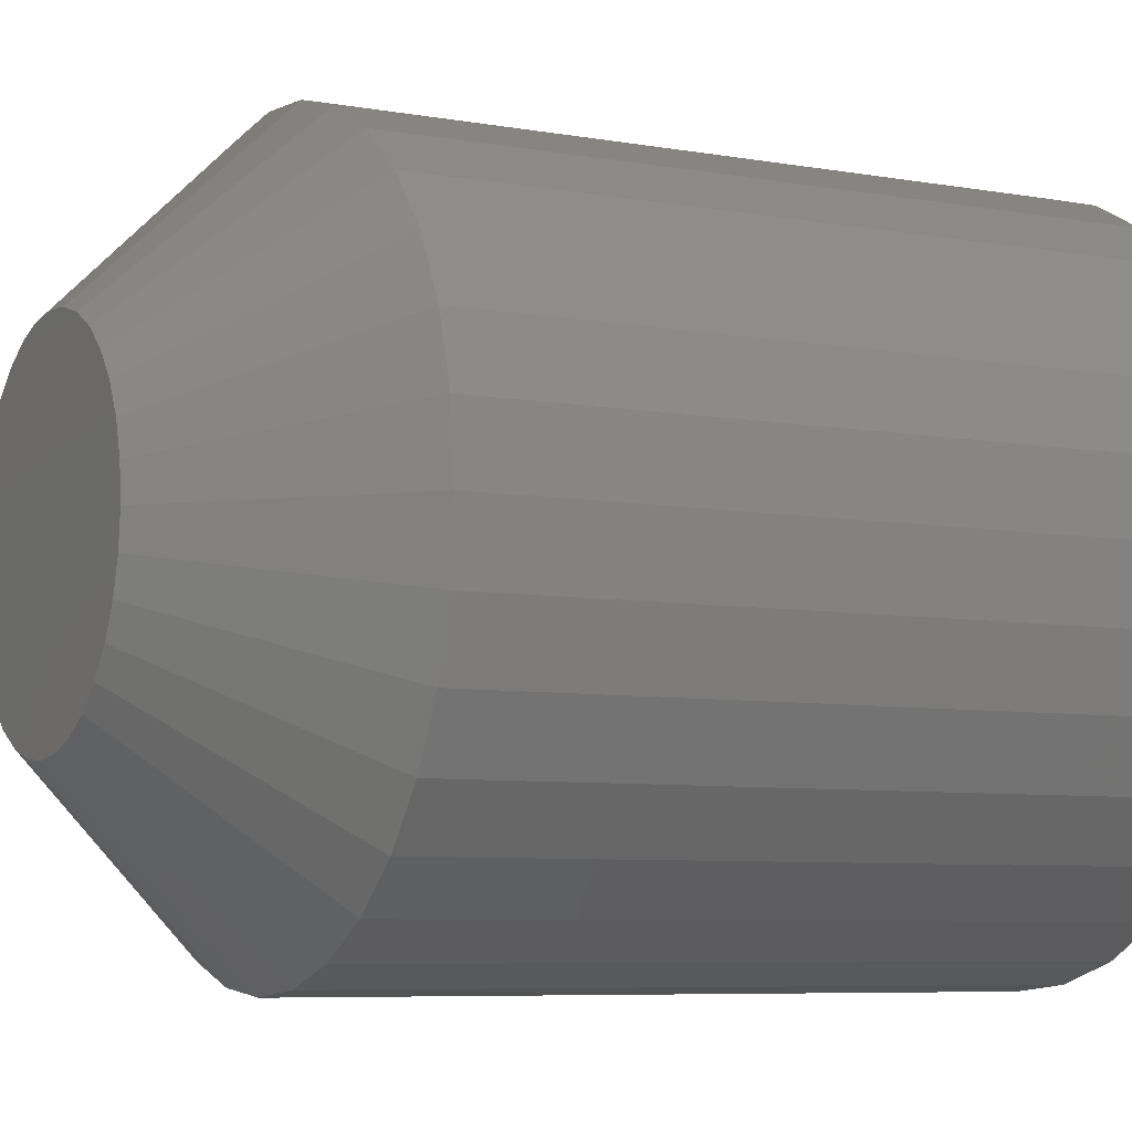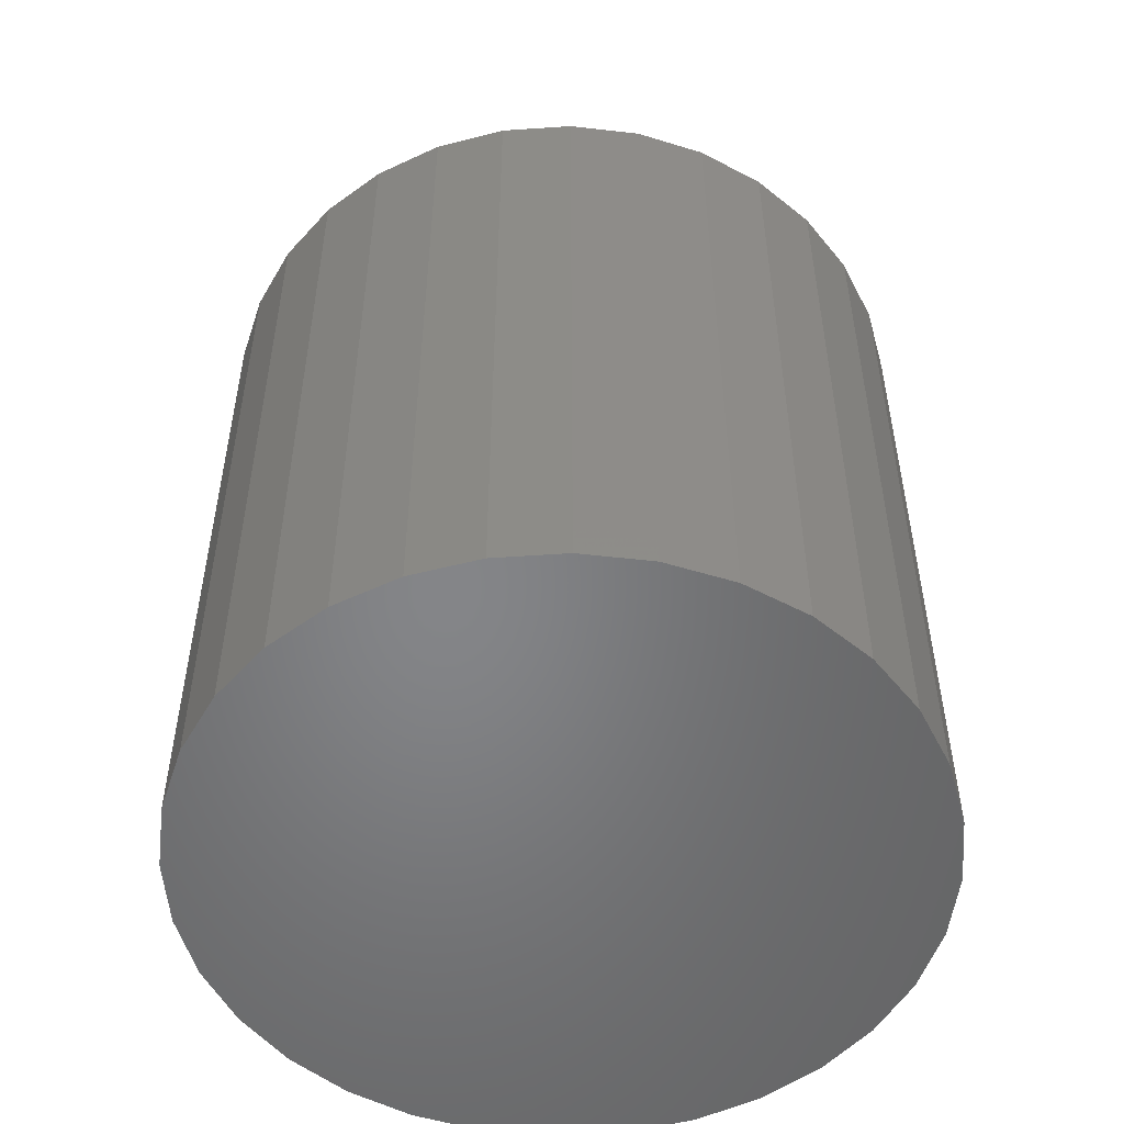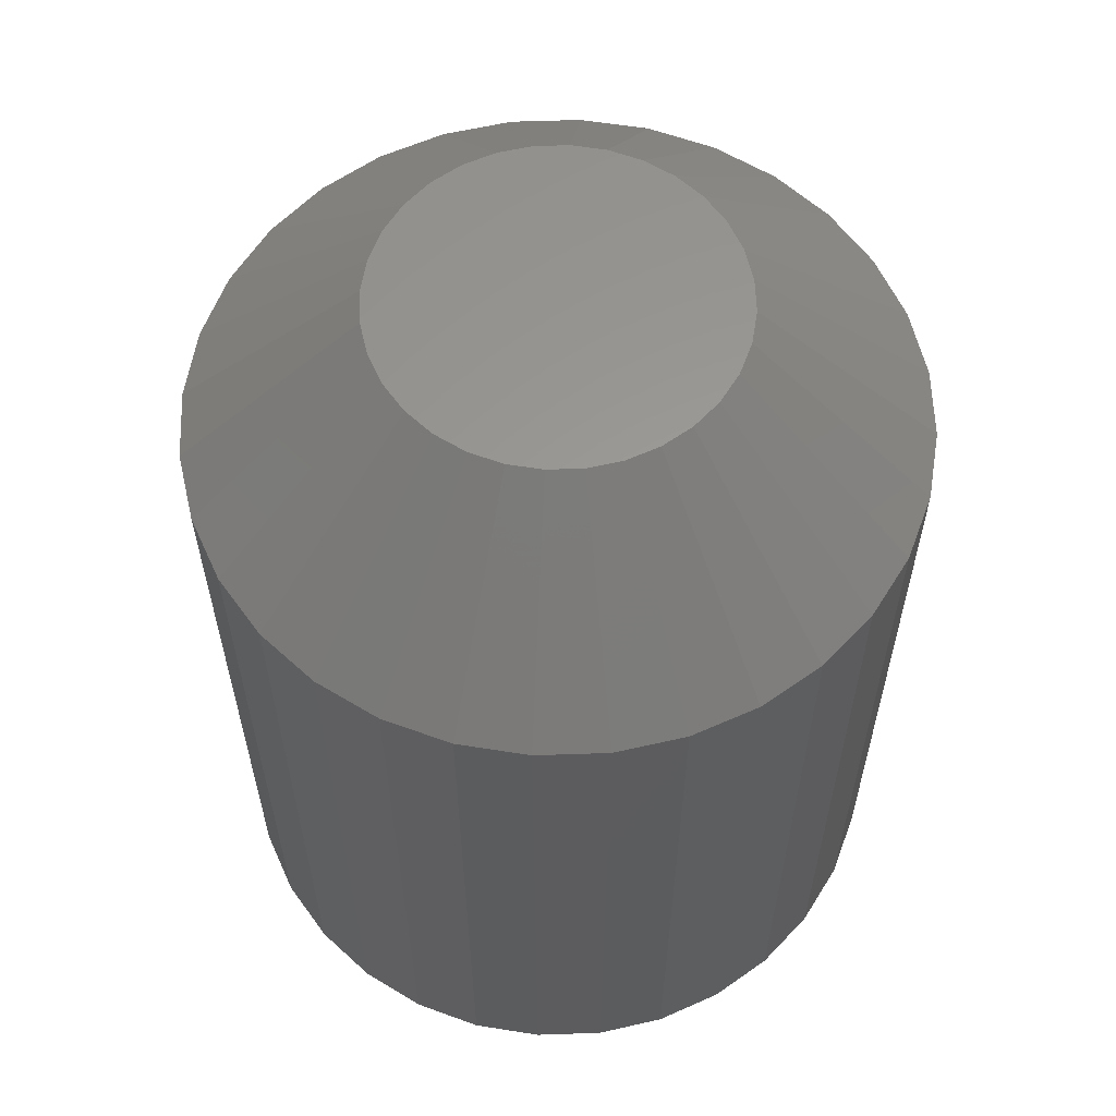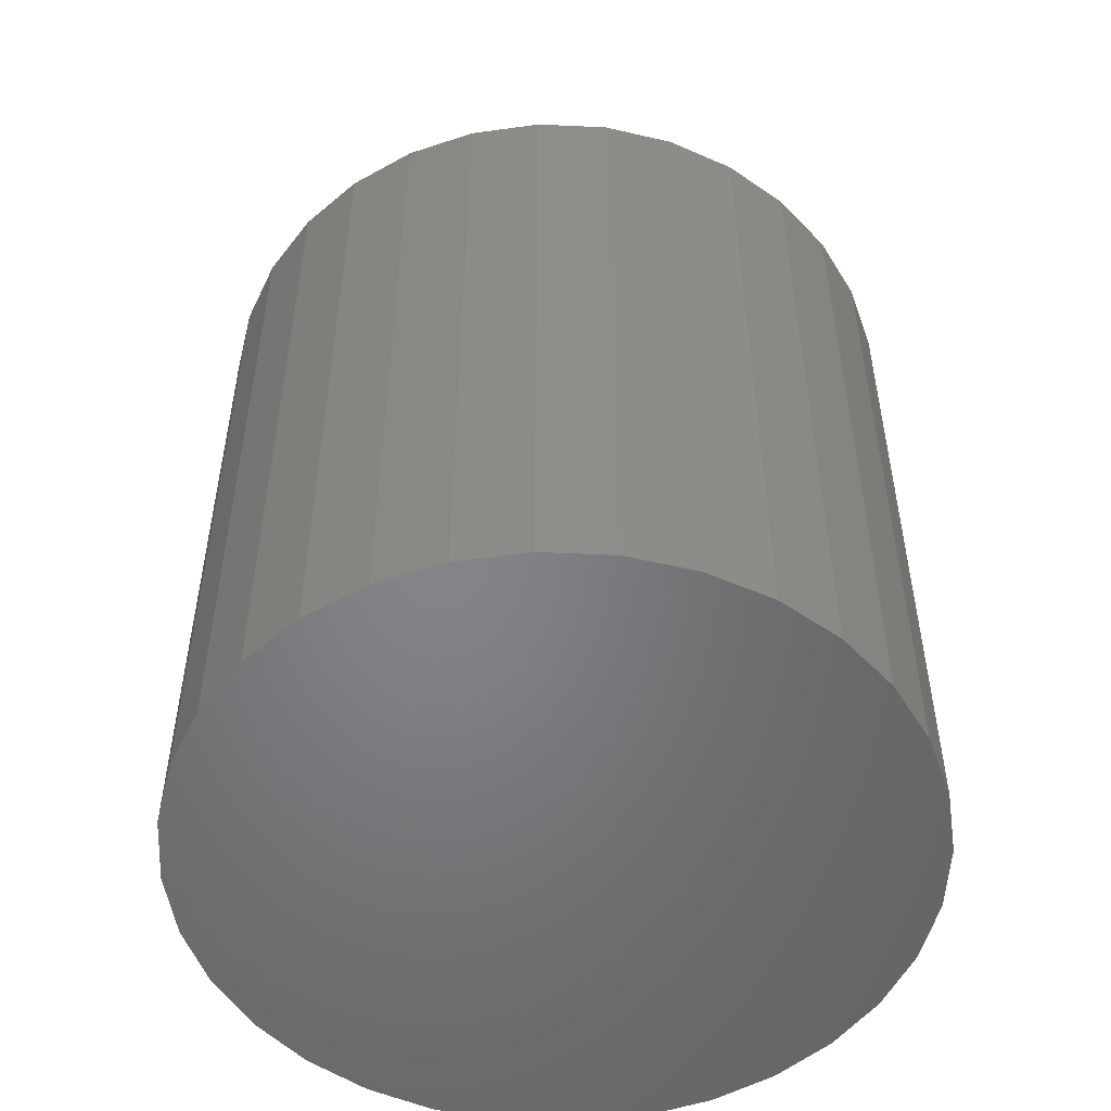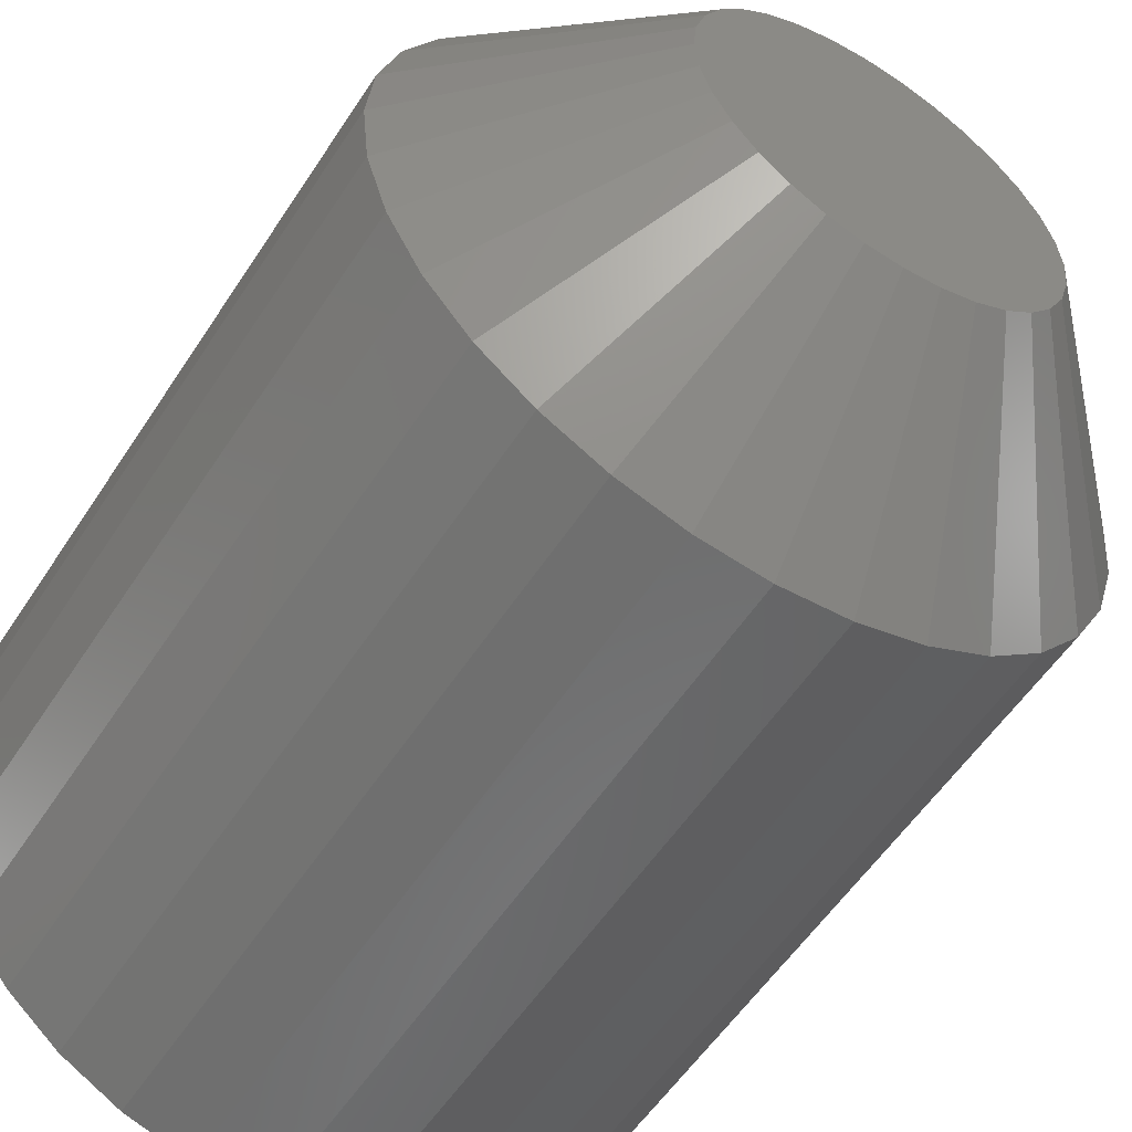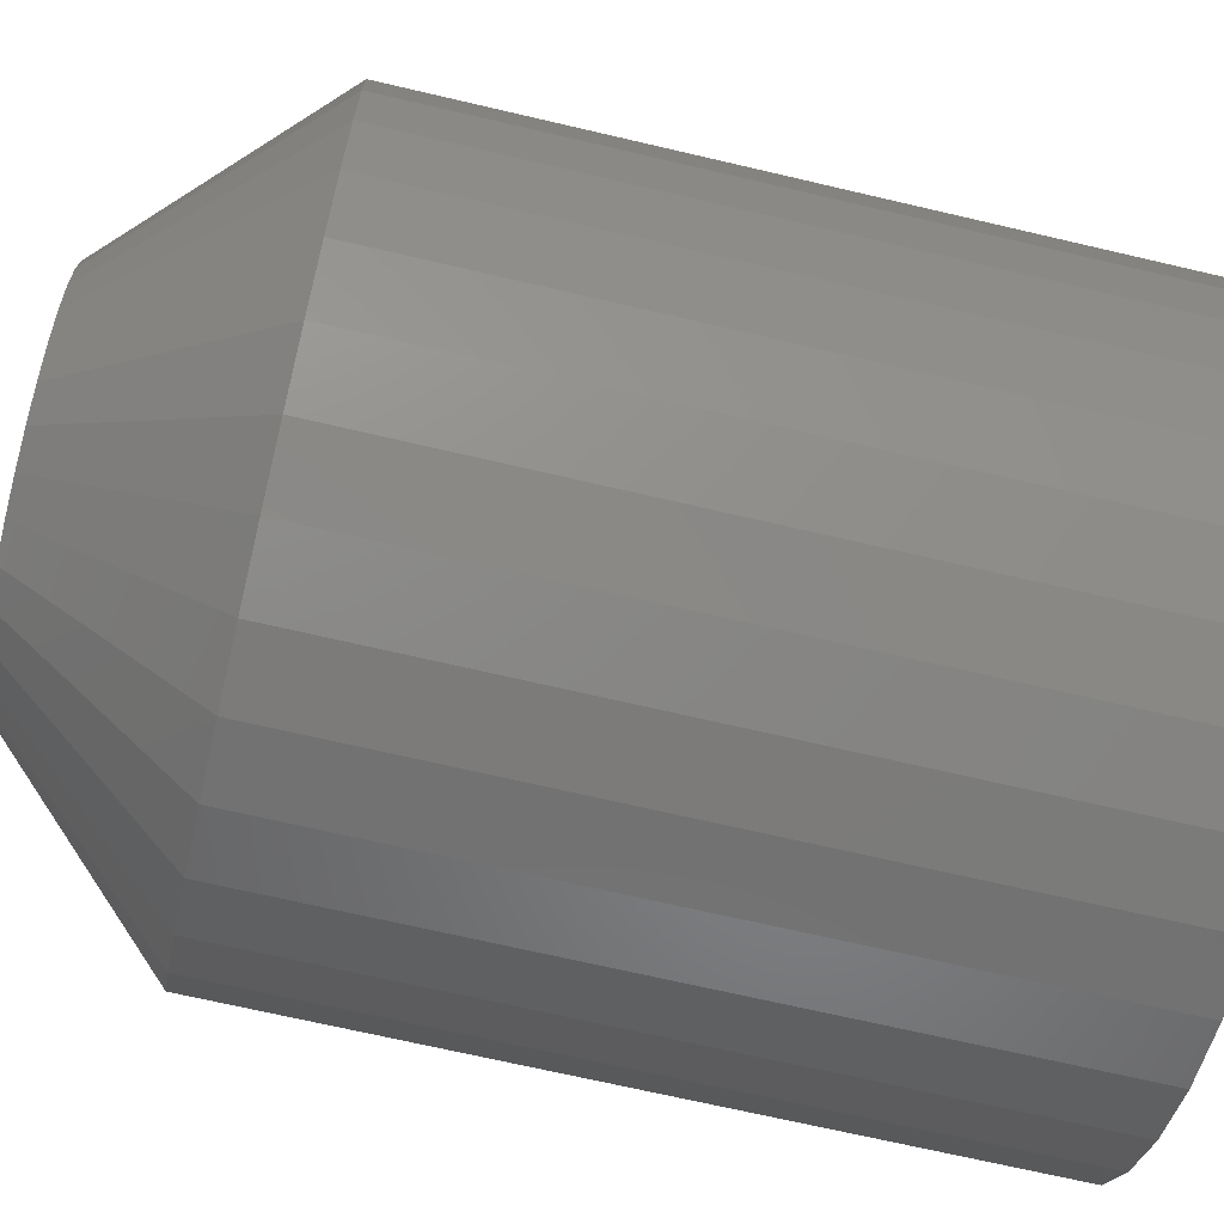
<metadata>
{"format":"stl","ext":"stl","renderer":"f3d","projection":"perspective","resolution":1024,"background":"white","views":[{"elev":-6.9,"azim":62.7,"up":"+Y"},{"elev":-52.5,"azim":-23.9,"up":"+Z"},{"elev":60.0,"azim":-75.1,"up":"+Z"},{"elev":-52.1,"azim":-87.2,"up":"+Z"},{"elev":-55.6,"azim":-32.6,"up":"+Y"},{"elev":-69.0,"azim":76.8,"up":"+Y"}]}
</metadata>
<code>
# stl→obj: 96 verts, 188 faces
v -0.6899 0.2607 0.03906
v -0.6903 0.2593 0.03906
v -0.6759 0.2607 0.03906
v -0.6755 0.2593 0.03906
v -0.6905 0.2578 0.03906
v -0.6903 0.2563 0.03906
v -0.6899 0.2549 0.03906
v -0.6755 0.2563 0.03906
v -0.6759 0.2549 0.03906
v -0.6892 0.2536 0.03906
v -0.6766 0.2536 0.03906
v -0.6882 0.2525 0.03906
v -0.6871 0.2515 0.03906
v -0.6775 0.2525 0.03906
v -0.6858 0.2508 0.03906
v -0.6844 0.2504 0.03906
v -0.6829 0.2502 0.03906
v -0.6787 0.2515 0.03906
v -0.6814 0.2504 0.03906
v -0.68 0.2508 0.03906
v -0.6753 0.2578 0.03906
v -0.6766 0.262 0.03906
v -0.6775 0.2632 0.03906
v -0.6787 0.2641 0.03906
v -0.68 0.2648 0.03906
v -0.6814 0.2652 0.03906
v -0.6829 0.2654 0.03906
v -0.6844 0.2652 0.03906
v -0.6858 0.2648 0.03906
v -0.6871 0.2641 0.03906
v -0.6882 0.2632 0.03906
v -0.6892 0.262 0.03906
v -0.6675 0.2578 0
v -0.6675 0.2578 0.03125
v -0.6678 0.2548 0
v -0.6678 0.2548 0.03125
v -0.6687 0.2519 0
v -0.6687 0.2519 0.03125
v -0.6701 0.2493 0
v -0.6701 0.2493 0.03125
v -0.672 0.2469 0
v -0.672 0.2469 0.03125
v -0.6744 0.245 0
v -0.6744 0.245 0.03125
v -0.677 0.2436 0
v -0.677 0.2436 0.03125
v -0.6799 0.2427 0
v -0.6799 0.2427 0.03125
v -0.6829 0.2424 0
v -0.6829 0.2424 0.03125
v -0.6859 0.2427 0
v -0.6859 0.2427 0.03125
v -0.6888 0.2436 0
v -0.6888 0.2436 0.03125
v -0.6914 0.245 0
v -0.6914 0.245 0.03125
v -0.6938 0.2469 0
v -0.6938 0.2469 0.03125
v -0.6957 0.2493 0
v -0.6957 0.2493 0.03125
v -0.6971 0.2519 0
v -0.6971 0.2519 0.03125
v -0.698 0.2548 0
v -0.698 0.2548 0.03125
v -0.6983 0.2578 0
v -0.6983 0.2578 0.03125
v -0.698 0.2608 0
v -0.698 0.2608 0.03125
v -0.6971 0.2637 0
v -0.6971 0.2637 0.03125
v -0.6957 0.2664 0
v -0.6957 0.2664 0.03125
v -0.6938 0.2687 0
v -0.6938 0.2687 0.03125
v -0.6914 0.2706 0
v -0.6914 0.2706 0.03125
v -0.6888 0.272 0
v -0.6888 0.272 0.03125
v -0.6859 0.2729 0
v -0.6859 0.2729 0.03125
v -0.6829 0.2732 0
v -0.6829 0.2732 0.03125
v -0.6799 0.2729 0
v -0.6799 0.2729 0.03125
v -0.677 0.272 0
v -0.677 0.272 0.03125
v -0.6744 0.2706 0
v -0.6744 0.2706 0.03125
v -0.672 0.2687 0
v -0.672 0.2687 0.03125
v -0.6701 0.2664 0
v -0.6701 0.2664 0.03125
v -0.6687 0.2637 0
v -0.6687 0.2637 0.03125
v -0.6678 0.2608 0
v -0.6678 0.2608 0.03125
f 1 2 3
f 3 2 4
f 5 4 2
f 6 7 8
f 8 7 9
f 7 10 9
f 9 10 11
f 10 12 11
f 11 12 13
f 11 13 14
f 14 13 15
f 14 15 16
f 16 17 14
f 18 14 17
f 18 17 19
f 18 19 20
f 21 4 5
f 21 5 6
f 21 6 8
f 22 23 24
f 22 24 25
f 22 25 26
f 22 26 27
f 22 27 28
f 22 28 29
f 22 29 30
f 22 30 31
f 22 31 32
f 22 32 1
f 22 1 3
f 33 34 35
f 35 34 36
f 35 36 37
f 37 36 38
f 37 38 39
f 39 38 40
f 39 40 41
f 41 40 42
f 41 42 43
f 43 42 44
f 43 44 45
f 45 44 46
f 45 46 47
f 47 46 48
f 47 48 49
f 49 48 50
f 49 50 51
f 51 50 52
f 51 52 53
f 53 52 54
f 53 54 55
f 55 54 56
f 55 56 57
f 57 56 58
f 57 58 59
f 59 58 60
f 59 60 61
f 61 60 62
f 61 62 63
f 63 62 64
f 63 64 65
f 65 64 66
f 65 66 67
f 67 66 68
f 67 68 69
f 69 68 70
f 69 70 71
f 71 70 72
f 71 72 73
f 73 72 74
f 73 74 75
f 75 74 76
f 75 76 77
f 77 76 78
f 77 78 79
f 79 78 80
f 79 80 81
f 81 80 82
f 81 82 83
f 83 82 84
f 83 84 85
f 85 84 86
f 85 86 87
f 87 86 88
f 87 88 89
f 89 88 90
f 89 90 91
f 91 90 92
f 91 92 93
f 93 92 94
f 93 94 95
f 95 94 96
f 95 96 33
f 33 96 34
f 5 2 66
f 2 68 66
f 34 96 21
f 96 4 21
f 96 94 3
f 4 96 3
f 92 90 22
f 22 94 92
f 3 94 22
f 88 86 25
f 24 88 25
f 24 23 88
f 84 82 26
f 26 86 84
f 25 86 26
f 80 78 29
f 28 80 29
f 28 27 80
f 76 74 30
f 30 78 76
f 29 78 30
f 72 70 1
f 32 72 1
f 32 31 72
f 2 70 68
f 1 70 2
f 23 22 90
f 90 88 23
f 27 26 82
f 82 80 27
f 31 30 74
f 74 72 31
f 21 8 34
f 8 36 34
f 66 64 5
f 64 6 5
f 64 62 7
f 6 64 7
f 60 58 10
f 10 62 60
f 7 62 10
f 56 54 15
f 13 56 15
f 13 12 56
f 52 50 16
f 16 54 52
f 15 54 16
f 48 46 20
f 19 48 20
f 19 17 48
f 44 42 18
f 18 46 44
f 20 46 18
f 40 38 9
f 11 40 9
f 11 14 40
f 8 38 36
f 9 38 8
f 12 10 58
f 58 56 12
f 17 16 50
f 50 48 17
f 14 18 42
f 42 40 14
f 71 73 89
f 91 71 89
f 69 71 91
f 93 69 91
f 39 59 37
f 57 59 39
f 41 57 39
f 55 57 41
f 43 55 41
f 43 53 55
f 51 53 43
f 45 51 43
f 45 49 51
f 47 49 45
f 87 89 73
f 87 73 75
f 87 75 77
f 87 77 79
f 87 79 81
f 87 81 83
f 87 83 85
f 59 61 37
f 37 61 63
f 37 63 35
f 35 63 65
f 35 65 33
f 33 65 67
f 33 67 95
f 95 67 69
f 95 69 93

</code>
